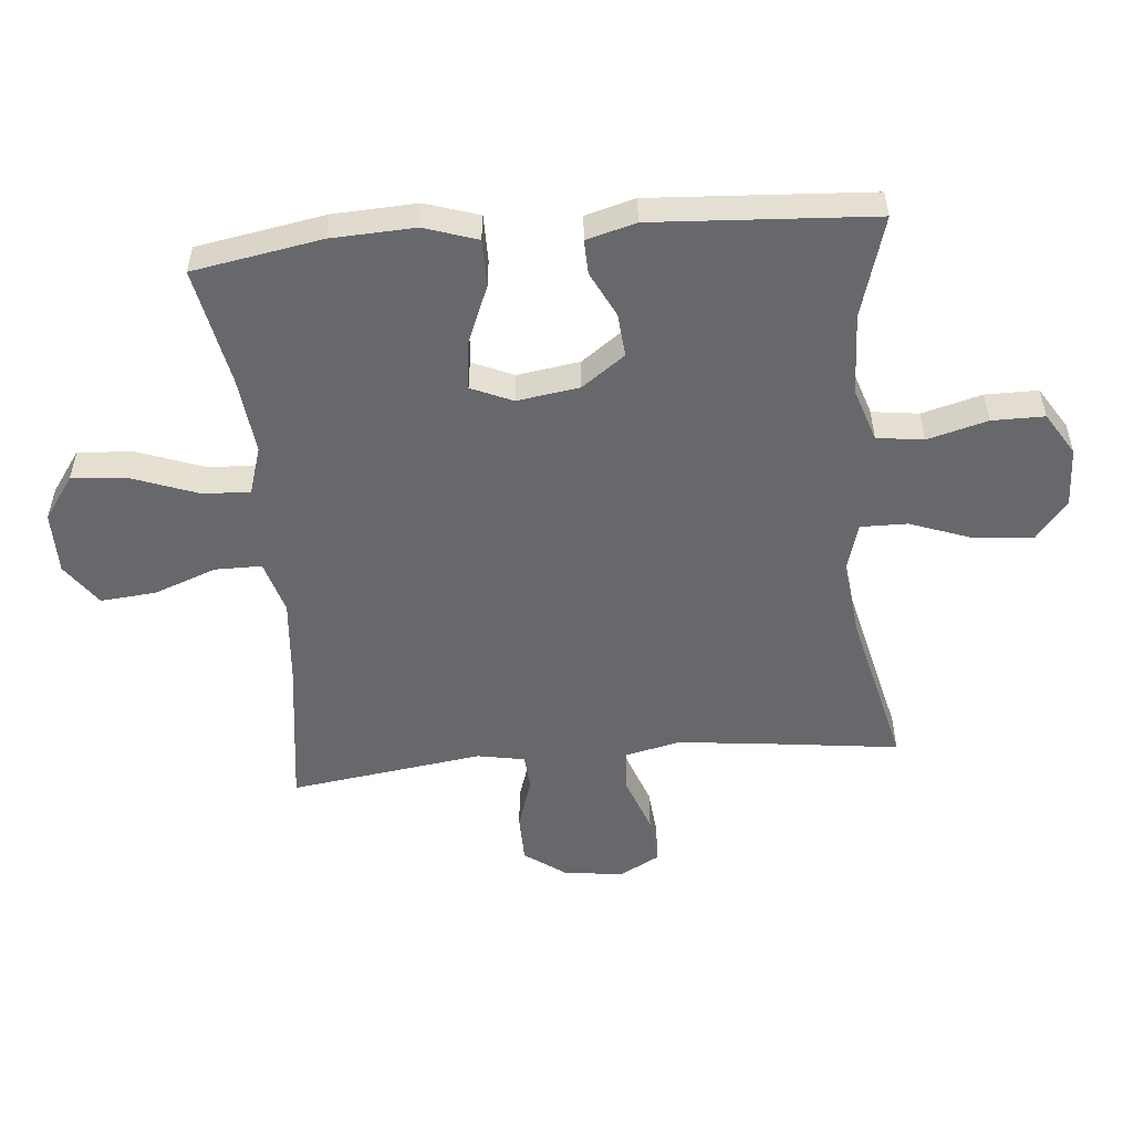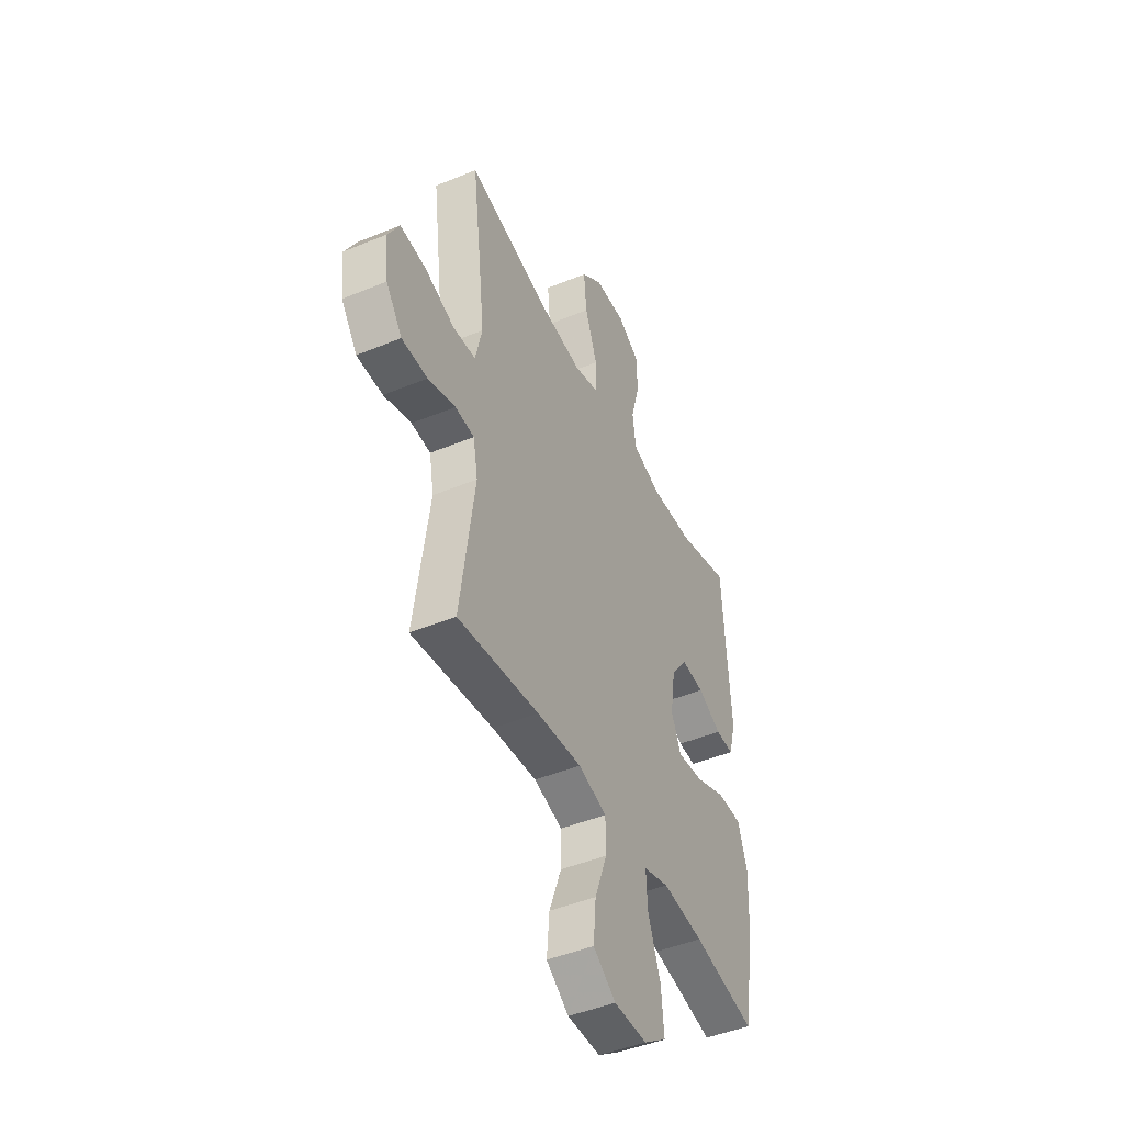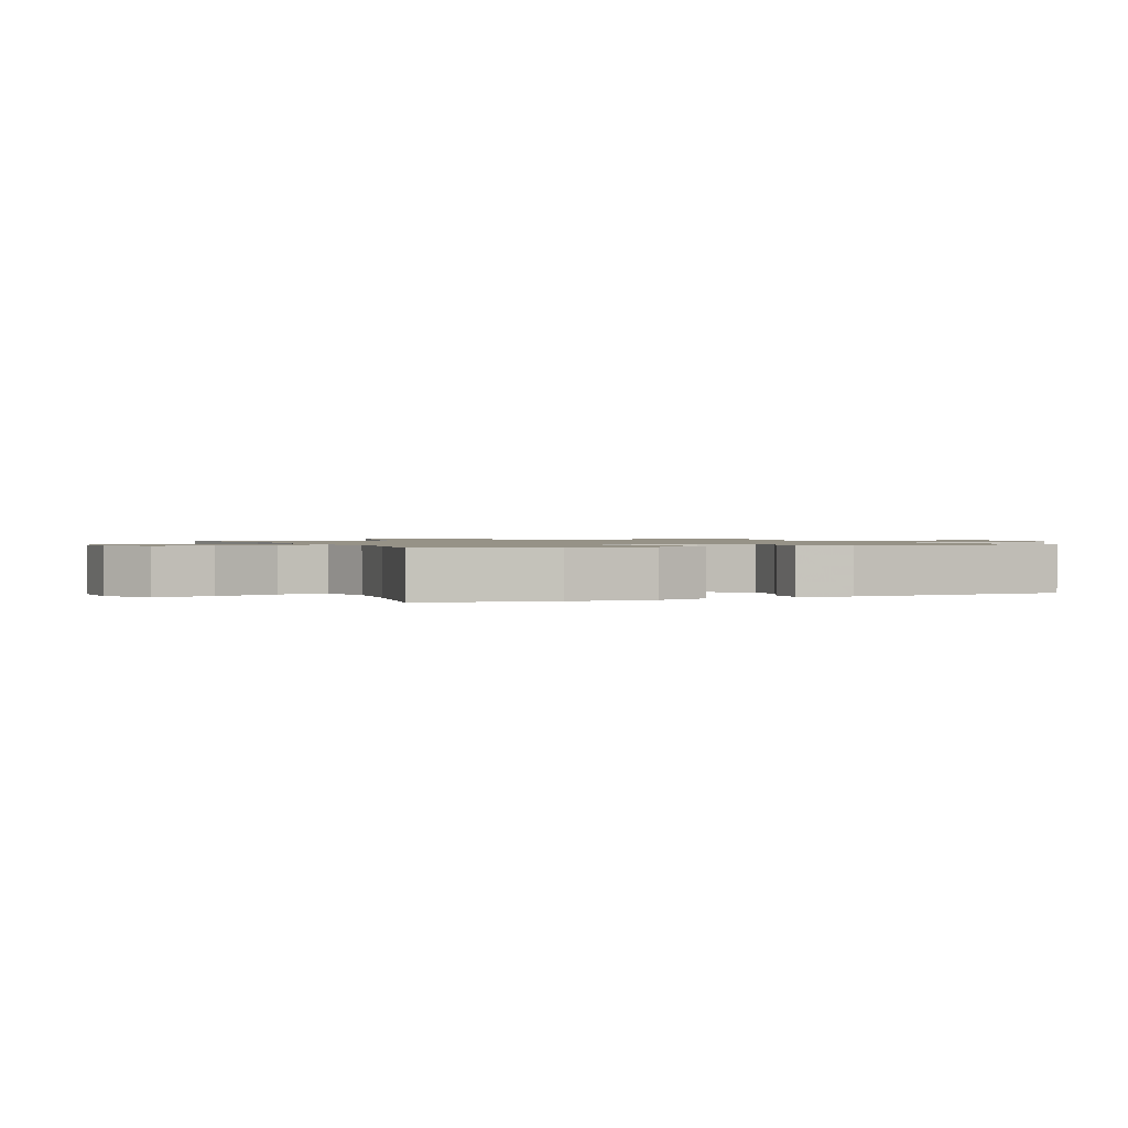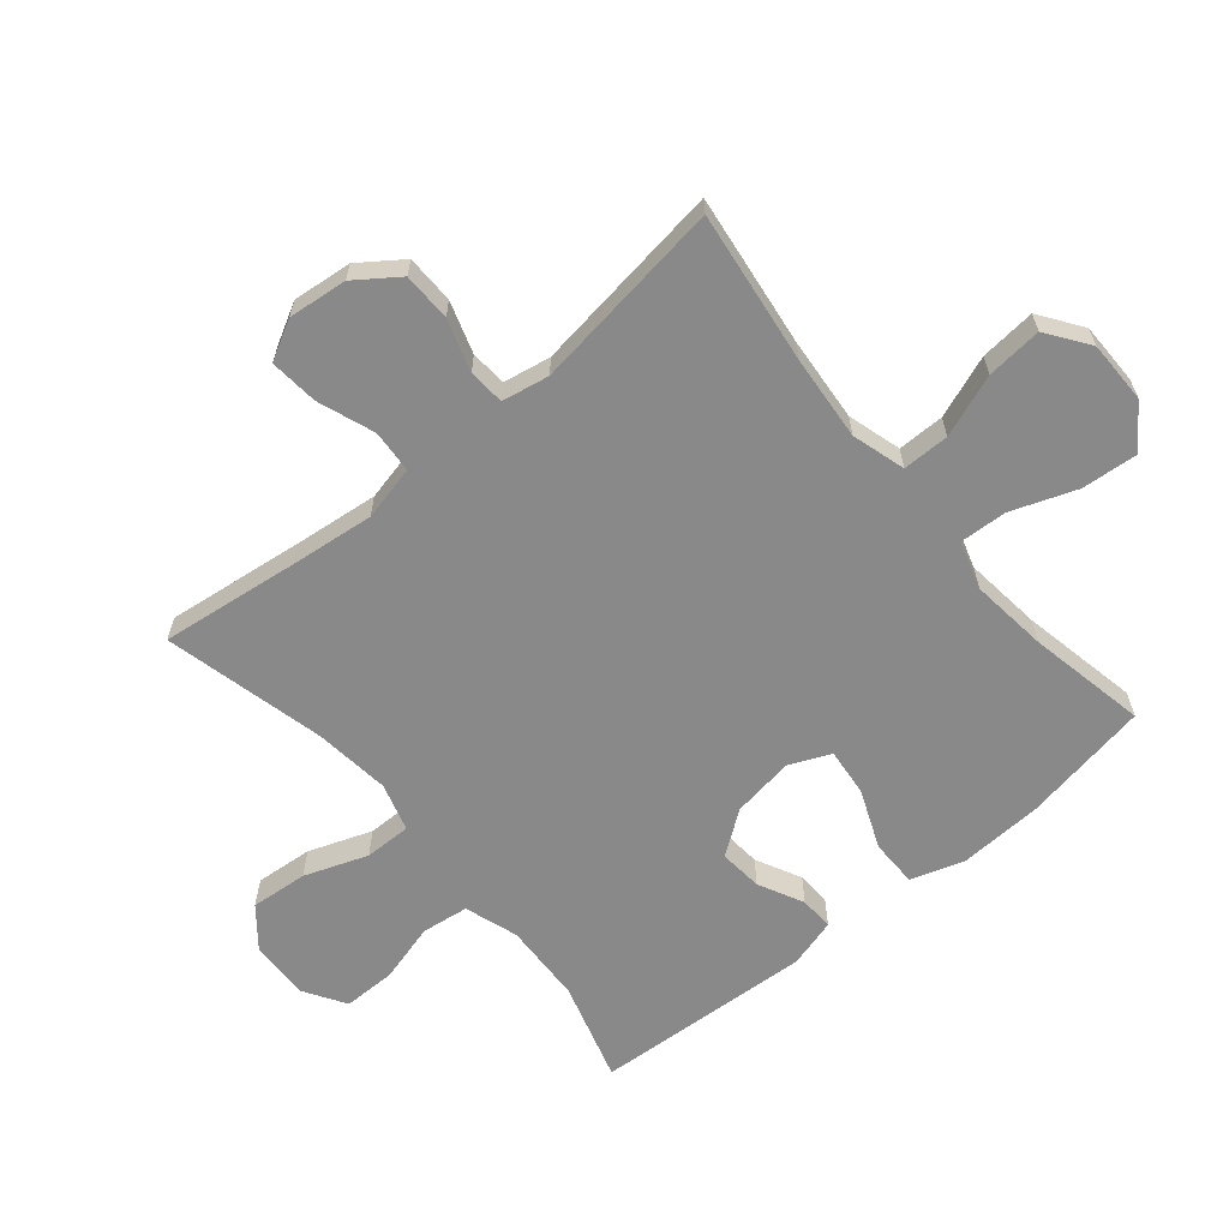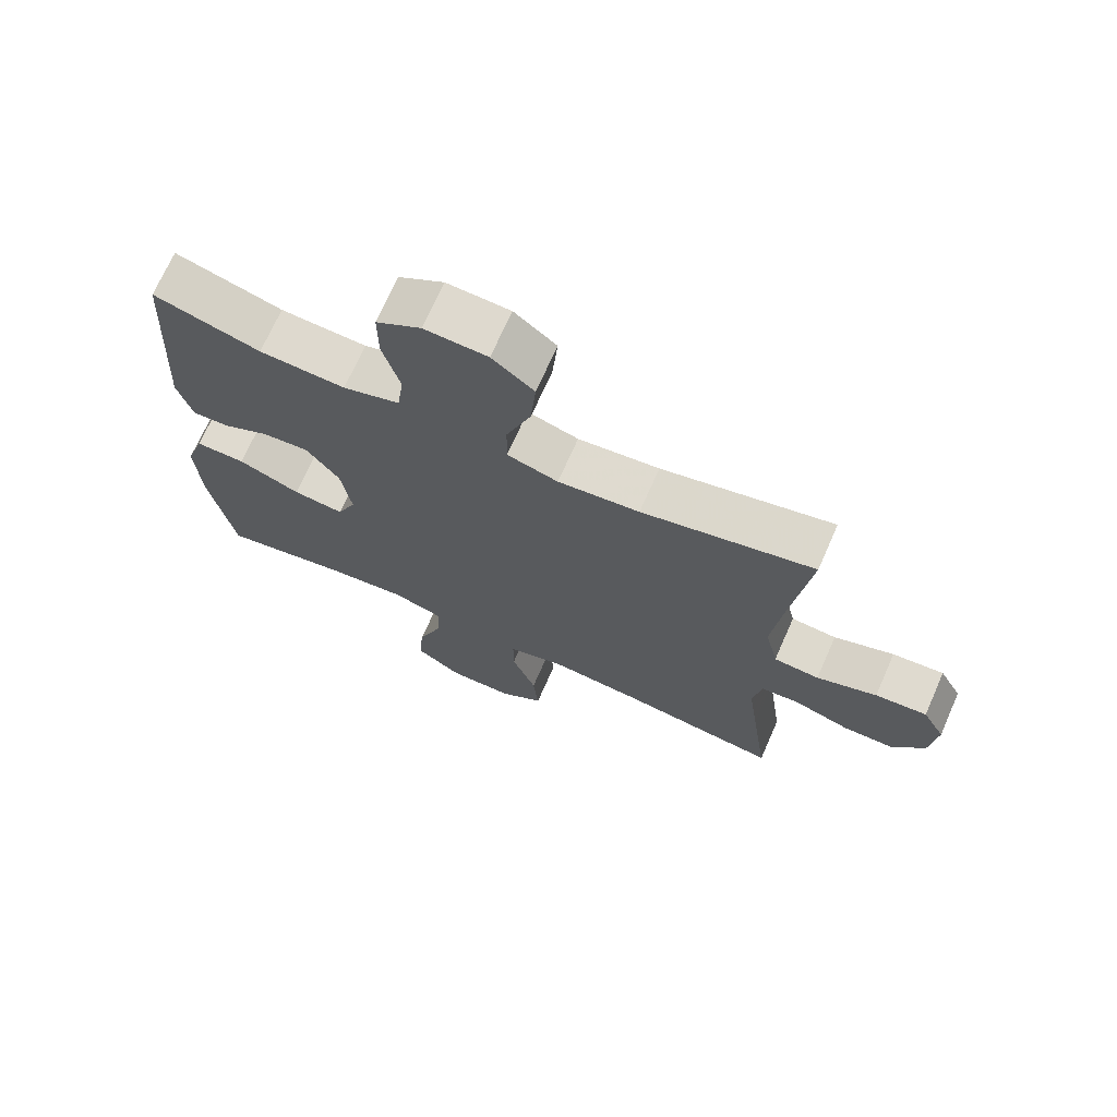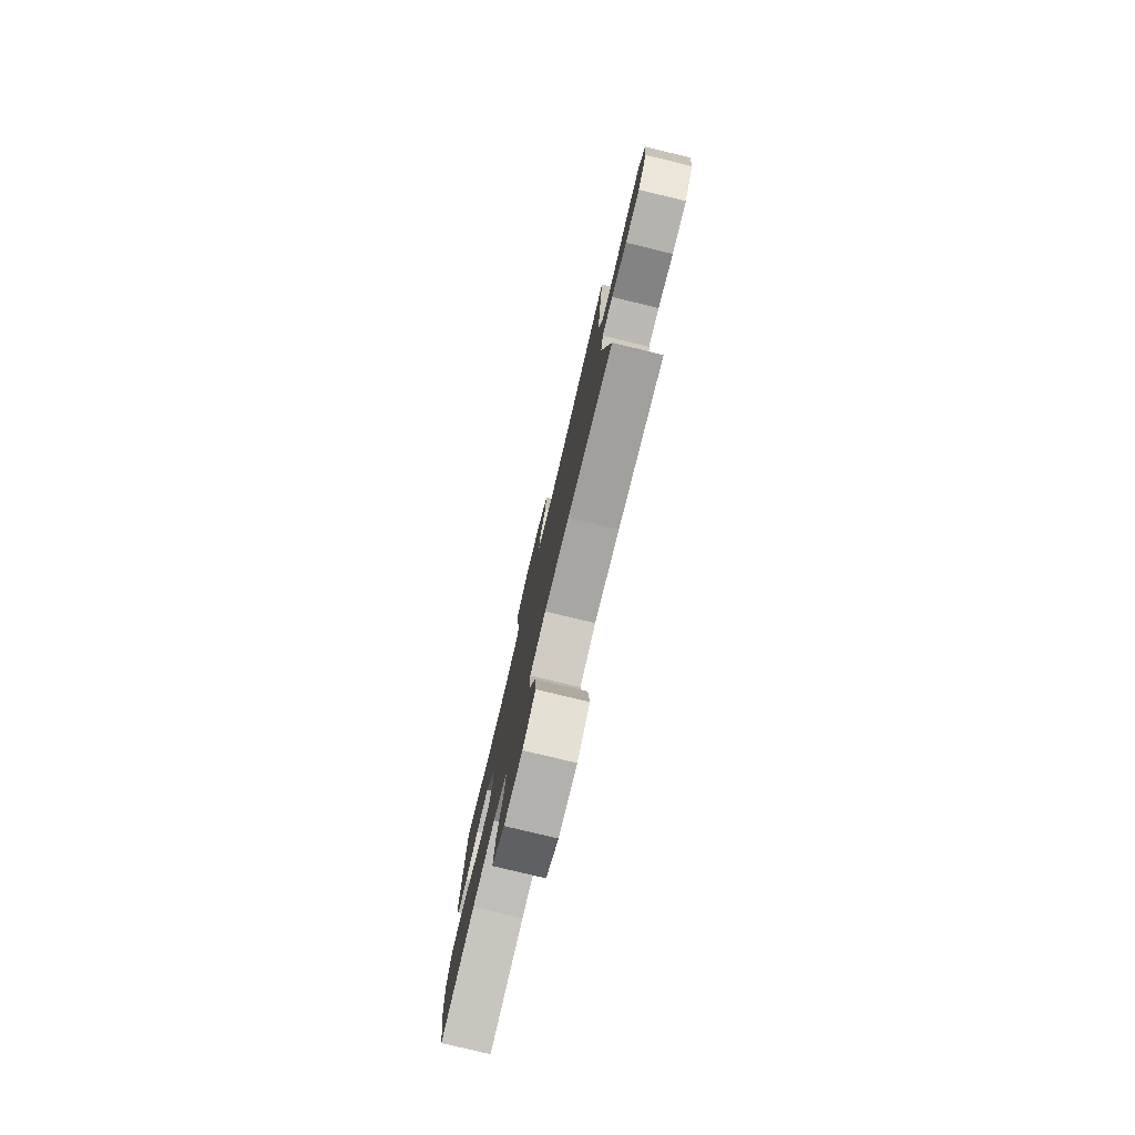
<metadata>
{"format":"obj","ext":"obj","renderer":"f3d","projection":"perspective","resolution":1024,"background":"white","views":[{"elev":-52.5,"azim":-84.8,"up":"+Y"},{"elev":-46.0,"azim":115.3,"up":"+Z"},{"elev":1.1,"azim":-113.9,"up":"+Y"},{"elev":-63.0,"azim":129.9,"up":"+Y"},{"elev":70.9,"azim":23.9,"up":"+Z"},{"elev":-79.3,"azim":76.5,"up":"+Z"}]}
</metadata>
<code>
v -0.5 0.07 0.5
v -0.339 0.07 0.452
v -0.209 0.07 0.446
v -0.123 0.07 0.474
v -0.113 0.07 0.549
v -0.139 0.07 0.645
v -0.139 0.07 0.729
v -0.071 0.07 0.771
v 0.024 0.07 0.767
v 0.087 0.07 0.716
v 0.079 0.07 0.624
v 0.042 0.07 0.523
v 0.041 0.07 0.448
v 0.118 0.07 0.425
v 0.241 0.07 0.439
v 0.5 0.07 0.5
v 0.472 0.07 0.277
v 0.457 0.07 0.143
v 0.477 0.07 0.055
v 0.546 0.07 0.05
v 0.637 0.07 0.083
v 0.715 0.07 0.09
v 0.749 0.07 0.027
v 0.739 0.07 -0.068
v 0.69 0.07 -0.136
v 0.612 0.07 -0.137
v 0.529 0.07 -0.11
v 0.471 0.07 -0.114
v 0.457 0.07 -0.19
v 0.473 0.07 -0.305
v 0.5 0.07 -0.5
v 0.254 0.07 -0.467
v 0.119 0.07 -0.455
v 0.033 0.07 -0.48
v 0.033 0.07 -0.555
v 0.07 0.07 -0.655
v 0.078 0.07 -0.744
v 0.01 0.07 -0.792
v -0.09 0.07 -0.792
v -0.159 0.07 -0.743
v -0.151 0.07 -0.652
v -0.113 0.07 -0.549
v -0.109 0.07 -0.473
v -0.186 0.07 -0.449
v -0.31 0.07 -0.463
v -0.5 0.07 -0.5
v -0.536 0.07 -0.294
v -0.542 0.07 -0.16
v -0.514 0.07 -0.075
v -0.438 0.07 -0.075
v -0.344 0.07 -0.114
v -0.267 0.07 -0.122
v -0.238 0.07 -0.056
v -0.253 0.07 0.044
v -0.303 0.07 0.113
v -0.373 0.07 0.107
v -0.445 0.07 0.071
v -0.5 0.07 0.069
v -0.522 0.07 0.148
v -0.5 0 0.5
v -0.339 0 0.452
v -0.209 0 0.446
v -0.123 0 0.474
v -0.113 0 0.549
v -0.139 0 0.645
v -0.139 0 0.729
v -0.071 0 0.771
v 0.024 0 0.767
v 0.087 0 0.716
v 0.079 0 0.624
v 0.042 0 0.523
v 0.041 0 0.448
v 0.118 0 0.425
v 0.241 0 0.439
v 0.5 0 0.5
v 0.472 0 0.277
v 0.457 0 0.143
v 0.477 0 0.055
v 0.546 0 0.05
v 0.637 0 0.083
v 0.715 0 0.09
v 0.749 0 0.027
v 0.739 0 -0.068
v 0.69 0 -0.136
v 0.612 0 -0.137
v 0.529 0 -0.11
v 0.471 0 -0.114
v 0.457 0 -0.19
v 0.473 0 -0.305
v 0.5 0 -0.5
v 0.254 0 -0.467
v 0.119 0 -0.455
v 0.033 0 -0.48
v 0.033 0 -0.555
v 0.07 0 -0.655
v 0.078 0 -0.744
v 0.01 0 -0.792
v -0.09 0 -0.792
v -0.159 0 -0.743
v -0.151 0 -0.652
v -0.113 0 -0.549
v -0.109 0 -0.473
v -0.186 0 -0.449
v -0.31 0 -0.463
v -0.5 0 -0.5
v -0.536 0 -0.294
v -0.542 0 -0.16
v -0.514 0 -0.075
v -0.438 0 -0.075
v -0.344 0 -0.114
v -0.267 0 -0.122
v -0.238 0 -0.056
v -0.253 0 0.044
v -0.303 0 0.113
v -0.373 0 0.107
v -0.445 0 0.071
v -0.5 0 0.069
v -0.522 0 0.148
f 56 57 58 59
f 55 56 59 1
f 54 55 1 2
f 48 49 50 51
f 48 51 52
f 45 46 47 48
f 44 45 48 52
f 43 44 52 53
f 39 40 41 42
f 39 42 43
f 38 39 43
f 35 36 37 38
f 34 35 38 43
f 33 34 43 53
f 29 30 31 32
f 28 29 32 33
f 24 25 26 27
f 24 27 28
f 23 24 28
f 20 21 22 23
f 19 20 23 28
f 18 19 28 33
f 15 16 17
f 14 15 17 18
f 13 14 18 33
f 9 10 11 12
f 9 12 13
f 8 9 13
f 5 6 7 8
f 4 5 8 13
f 3 4 13 33
f 54 2 3 33
f 33 53 54
f 118 117 116 115
f 60 118 115 114
f 61 60 114 113
f 110 109 108 107
f 111 110 107
f 107 106 105 104
f 111 107 104 103
f 112 111 103 102
f 101 100 99 98
f 102 101 98
f 102 98 97
f 97 96 95 94
f 102 97 94 93
f 112 102 93 92
f 91 90 89 88
f 92 91 88 87
f 86 85 84 83
f 87 86 83
f 87 83 82
f 82 81 80 79
f 87 82 79 78
f 92 87 78 77
f 76 75 74
f 77 76 74 73
f 92 77 73 72
f 71 70 69 68
f 72 71 68
f 72 68 67
f 67 66 65 64
f 72 67 64 63
f 92 72 63 62
f 92 62 61 113
f 113 112 92
f 1 60 61 2
f 2 61 62 3
f 3 62 63 4
f 4 63 64 5
f 5 64 65 6
f 6 65 66 7
f 7 66 67 8
f 8 67 68 9
f 9 68 69 10
f 10 69 70 11
f 11 70 71 12
f 12 71 72 13
f 13 72 73 14
f 14 73 74 15
f 15 74 75 16
f 16 75 76 17
f 17 76 77 18
f 18 77 78 19
f 19 78 79 20
f 20 79 80 21
f 21 80 81 22
f 22 81 82 23
f 23 82 83 24
f 24 83 84 25
f 25 84 85 26
f 26 85 86 27
f 27 86 87 28
f 28 87 88 29
f 29 88 89 30
f 30 89 90 31
f 31 90 91 32
f 32 91 92 33
f 33 92 93 34
f 34 93 94 35
f 35 94 95 36
f 36 95 96 37
f 37 96 97 38
f 38 97 98 39
f 39 98 99 40
f 40 99 100 41
f 41 100 101 42
f 42 101 102 43
f 43 102 103 44
f 44 103 104 45
f 45 104 105 46
f 46 105 106 47
f 47 106 107 48
f 48 107 108 49
f 49 108 109 50
f 50 109 110 51
f 51 110 111 52
f 52 111 112 53
f 53 112 113 54
f 54 113 114 55
f 55 114 115 56
f 56 115 116 57
f 57 116 117 58
f 58 117 118 59
f 59 118 60 1

</code>
